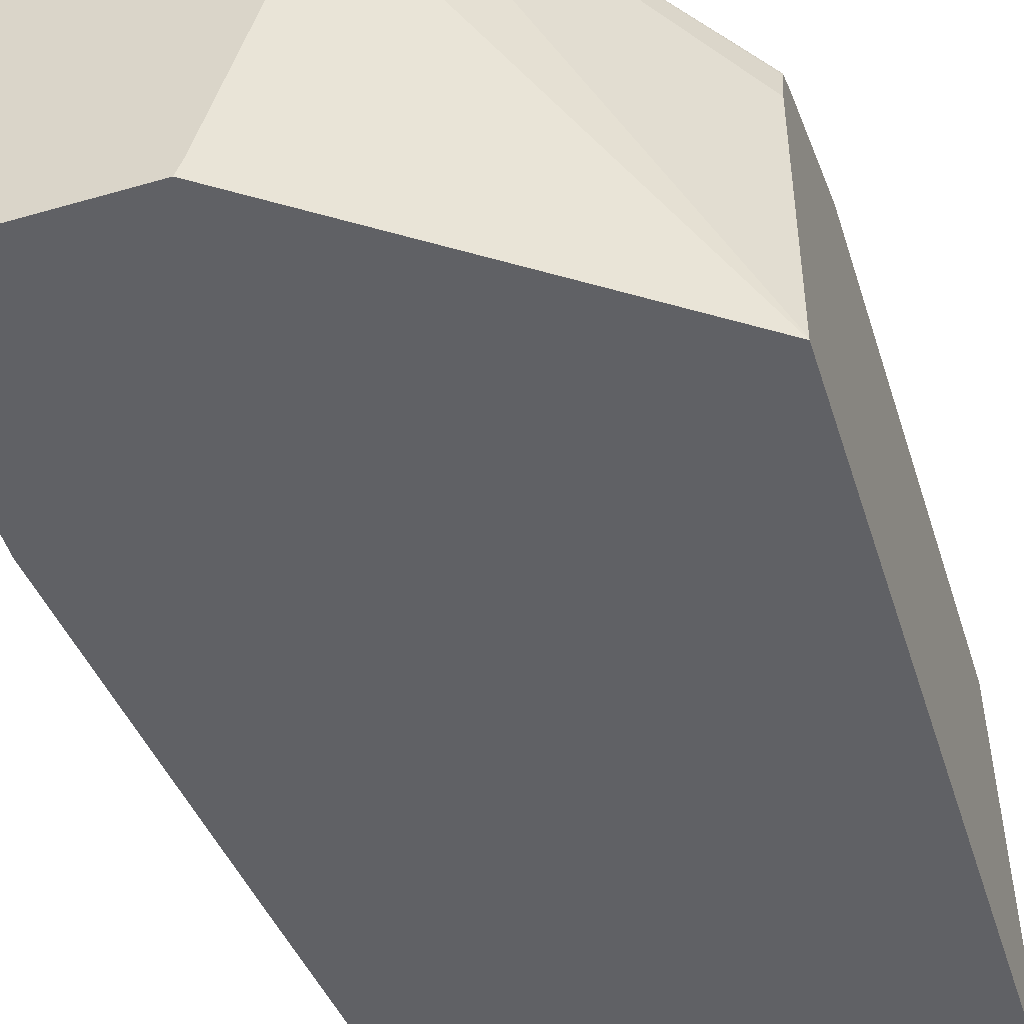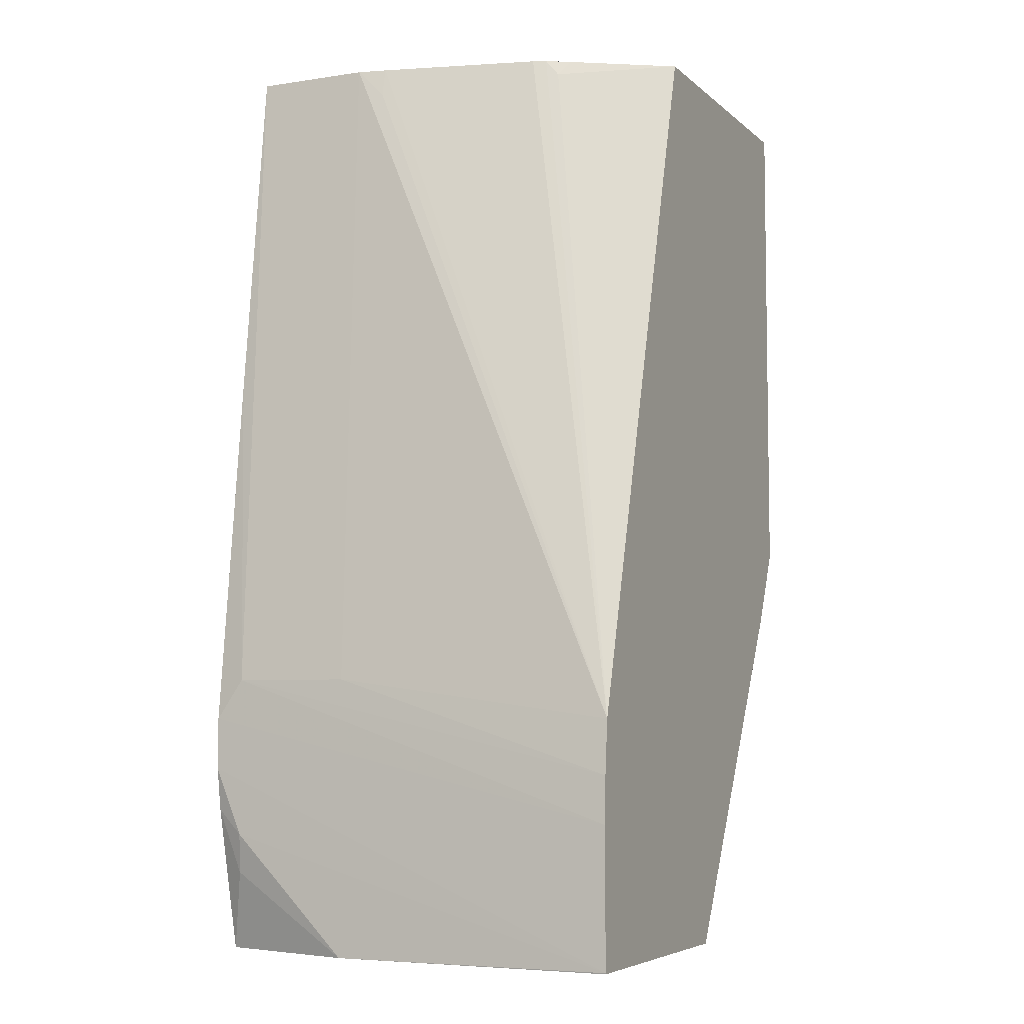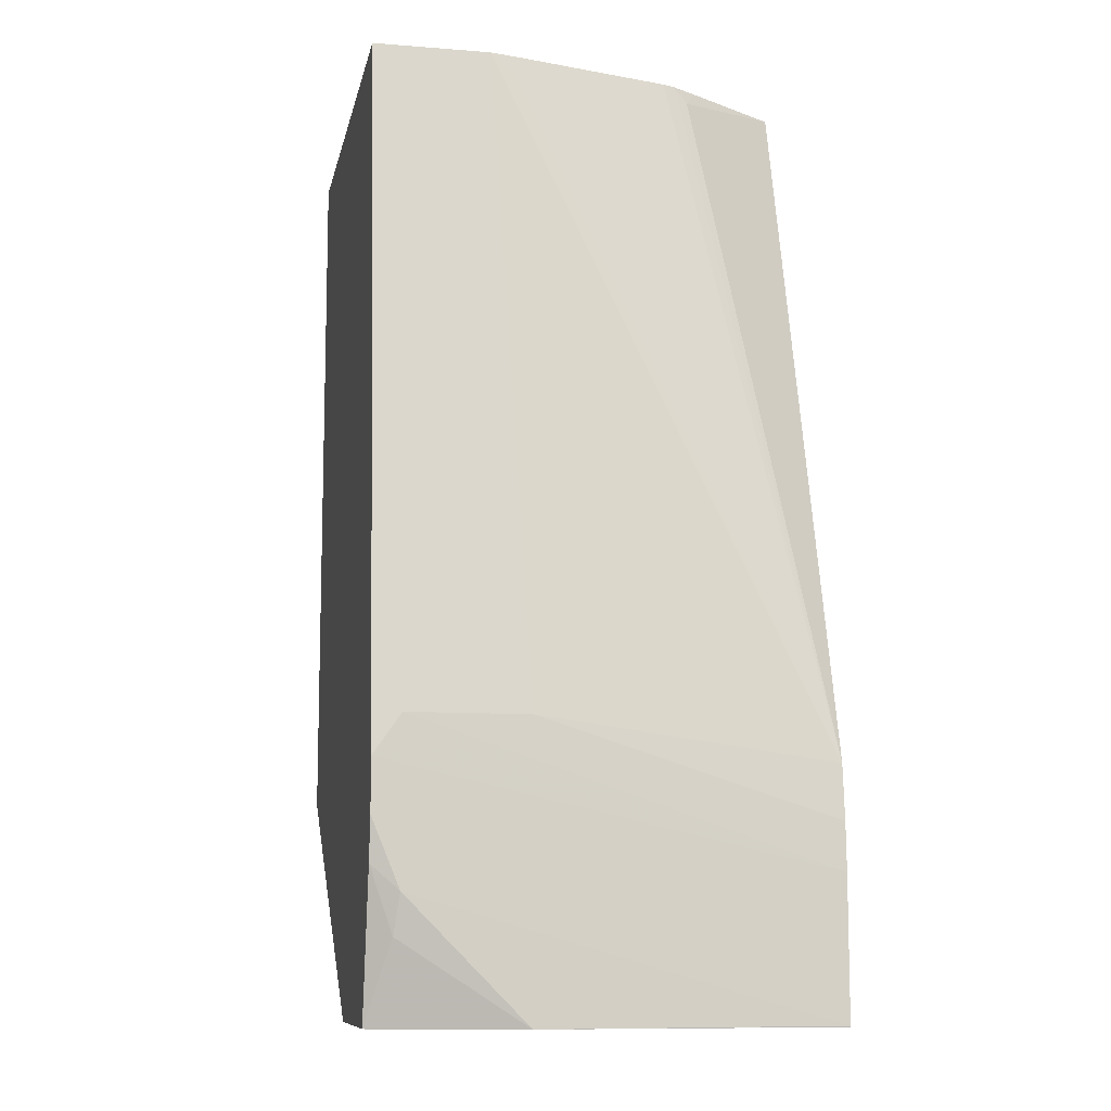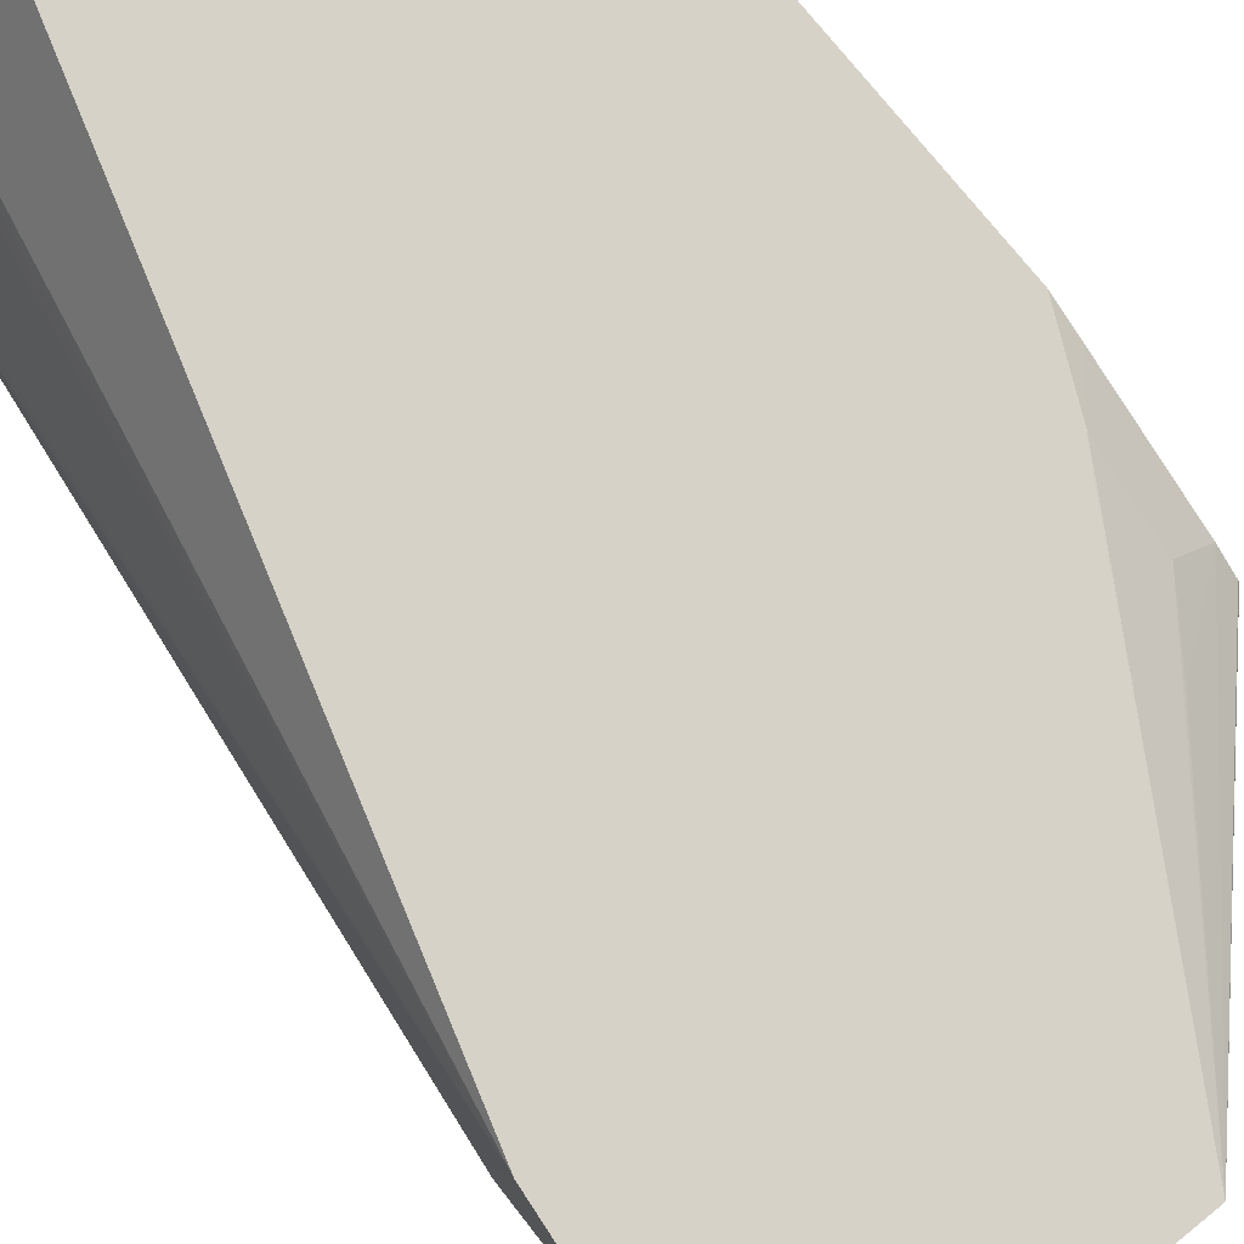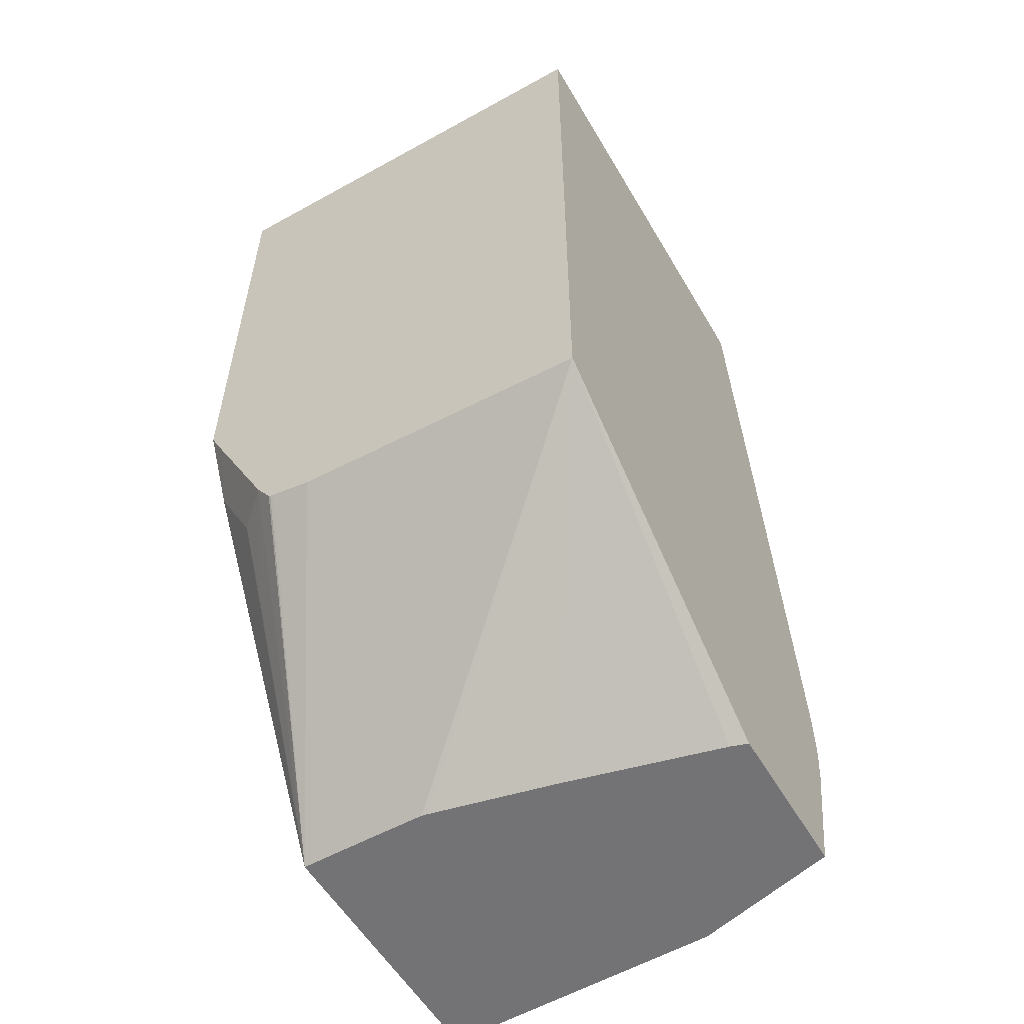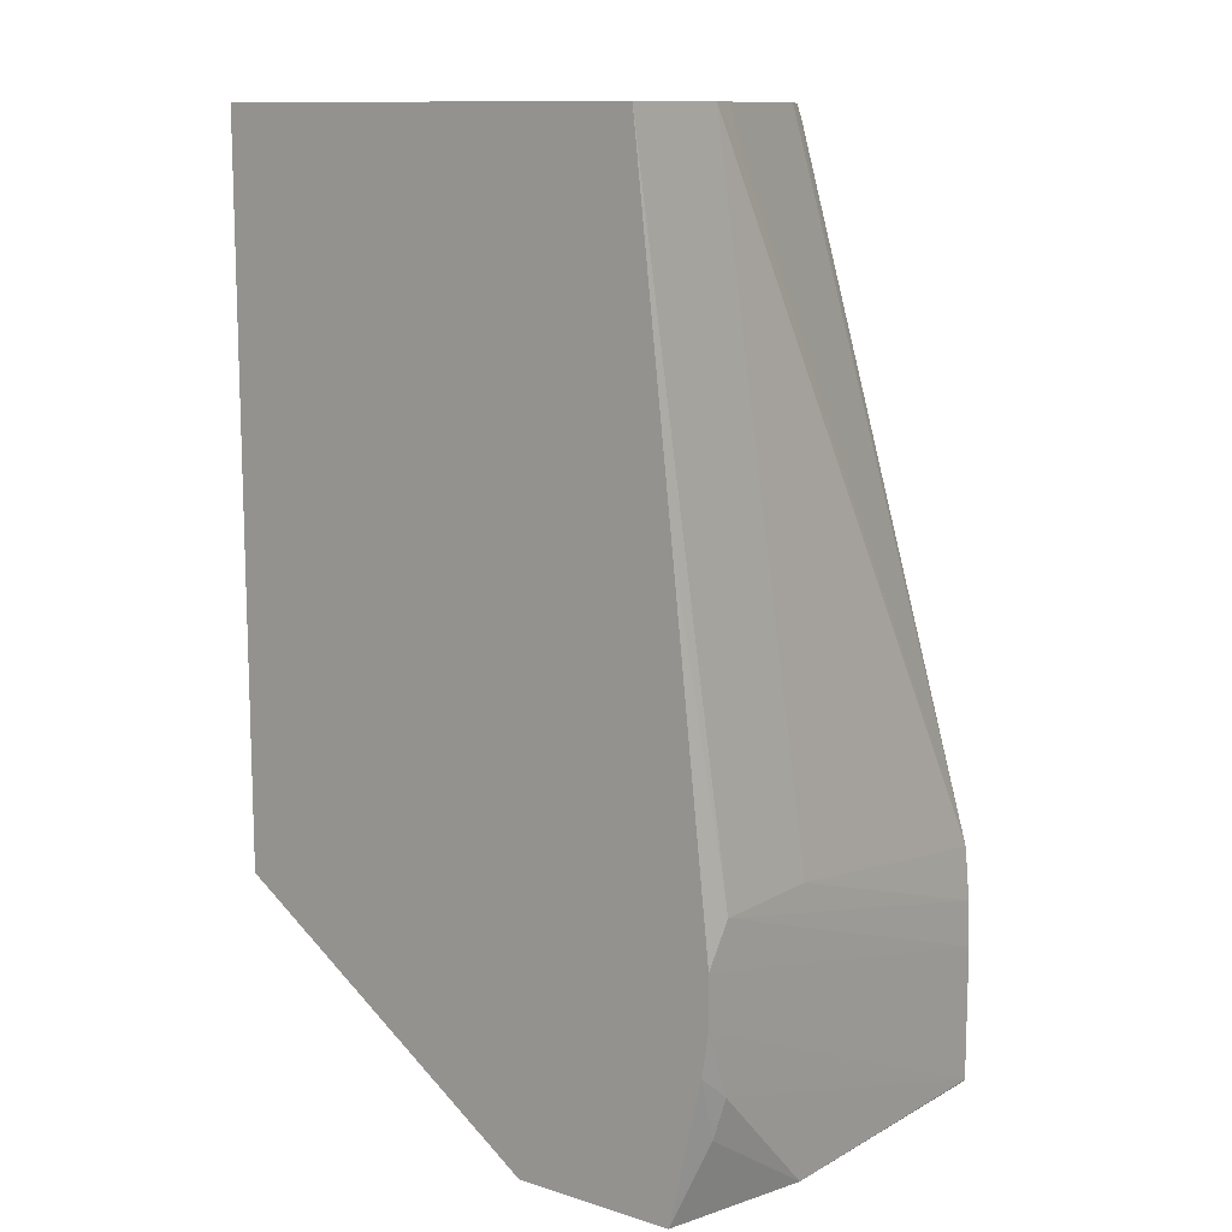
<metadata>
{"format":"obj","ext":"obj","renderer":"f3d","projection":"perspective","resolution":1024,"background":"white","views":[{"elev":-50.4,"azim":-162.4,"up":"+Y"},{"elev":-5.9,"azim":114.7,"up":"+Z"},{"elev":-9.9,"azim":78.6,"up":"+Z"},{"elev":77.4,"azim":141.1,"up":"+Y"},{"elev":-56.0,"azim":-59.9,"up":"+Z"},{"elev":11.7,"azim":36.7,"up":"+Z"}]}
</metadata>
<code>
v 0.0149 -0.1467 -0.04319
v 0.2287 -0.1467 -0.04319
v 0.0149 0.06384 -0.04319
v 0.0149 -0.1467 -0.3879
v 0.2287 -0.0902 -0.04319
v 0.2477 -0.1467 -0.2096
v 0.2668 -0.1334 -0.362
v 0.1681 0.06384 -0.04319
v 0.0149 0.06384 -0.2882
v 0.0149 -0.1456 -0.3879
v 0.1333 0.01951 -0.496
v 0.1333 0.0005062 -0.496
v 0.1334 -9.03e-06 -0.496
v 0.1339 -0.002647 -0.496
v 0.1474 -0.06219 -0.496
v 0.1665 -0.1384 -0.496
v 0.1673 -0.1408 -0.496
v 0.1692 -0.1467 -0.496
v 0.2287 -0.07621 -0.0572
v 0.2256 -0.07621 -0.04319
v 0.2668 -0.07621 -0.362
v 0.2668 0.06384 -0.3811
v 0.2668 -0.1467 -0.3811
v 0.2701 0.06384 -0.4292
v 0.2693 0.06384 -0.4069
v 0.1974 0.01739 -0.04319
v 0.2033 0.01269 -0.05086
v 0.03194 0.06384 -0.3229
v 0.03176 0.06351 -0.3239
v 0.0149 0.05611 -0.3038
v 0.0149 -0.003698 -0.3802
v 0.1334 0.06384 -0.496
v 0.1333 0.03804 -0.496
v 0.2477 -0.1467 -0.496
v 0.2065 -9.03e-06 -0.04319
v 0.2041 0.006277 -0.04319
v 0.2668 -0.1467 -0.4059
v 0.2701 0.06384 -0.4955
v 0.03296 0.06384 -0.3249
v 0.03176 0.04445 -0.362
v 0.0149 0.02602 -0.3639
v 0.0149 0.01578 -0.376
v 0.27 0.06384 -0.496
v 0.0149 0.01763 -0.3756
v 0.0149 0.0186 -0.375
v 0.05243 0.04762 -0.3906
v 0.2668 -0.07621 -0.496
v 0.262 -0.1358 -0.4573
v 0.2638 -0.1467 -0.4264
v 0.2668 -0.1334 -0.4383
f 11 17 16
f 11 16 15
f 11 15 14
f 11 13 12
f 19 22 20
f 11 18 17
f 21 25 22
f 20 22 35
f 11 14 13
f 11 34 18
f 9 29 30
f 11 43 47
f 11 32 43
f 11 33 32
f 10 32 33
f 10 31 32
f 9 28 29
f 8 27 22
f 8 26 27
f 22 27 36
f 7 25 21
f 11 47 34
f 22 36 35
f 34 48 49
f 23 38 24
f 7 24 25
f 48 50 49
f 47 50 48
f 40 46 41
f 38 47 43
f 38 50 47
f 37 50 38
f 37 49 50
f 34 47 48
f 32 46 40
f 32 41 46
f 32 45 41
f 32 44 45
f 32 42 44
f 31 42 32
f 30 40 41
f 29 32 40
f 29 39 32
f 29 40 30
f 28 39 29
f 26 36 27
f 23 37 38
f 7 23 24
f 3 22 25
f 5 22 19
f 1 37 23
f 1 49 37
f 1 34 49
f 1 18 34
f 1 4 18
f 1 10 4
f 1 31 10
f 1 42 31
f 1 44 42
f 1 45 44
f 6 23 7
f 1 30 41
f 1 9 30
f 1 3 9
f 1 8 3
f 1 26 8
f 1 36 26
f 1 35 36
f 1 20 35
f 1 5 20
f 1 2 5
f 1 23 6
f 1 6 2
f 1 41 45
f 2 7 21
f 2 6 7
f 5 21 22
f 5 19 20
f 4 17 18
f 4 16 17
f 4 15 16
f 4 13 14
f 4 12 13
f 4 11 12
f 4 33 11
f 4 14 15
f 3 28 9
f 3 39 28
f 3 32 39
f 3 43 32
f 3 38 43
f 3 24 38
f 3 25 24
f 3 8 22
f 4 10 33
f 2 21 5

</code>
